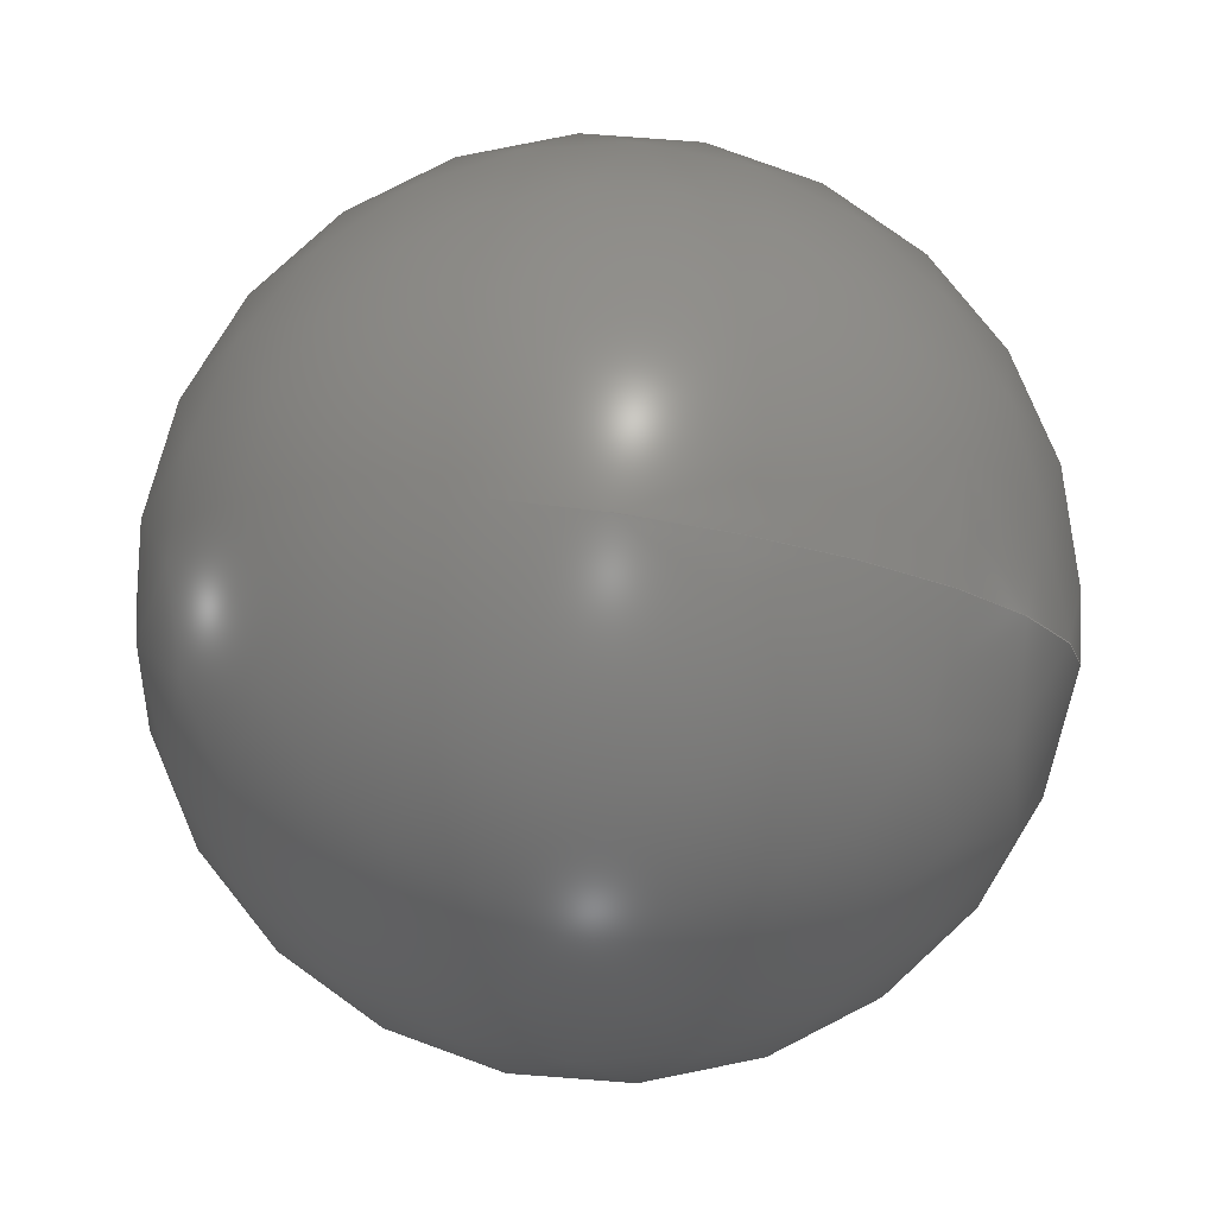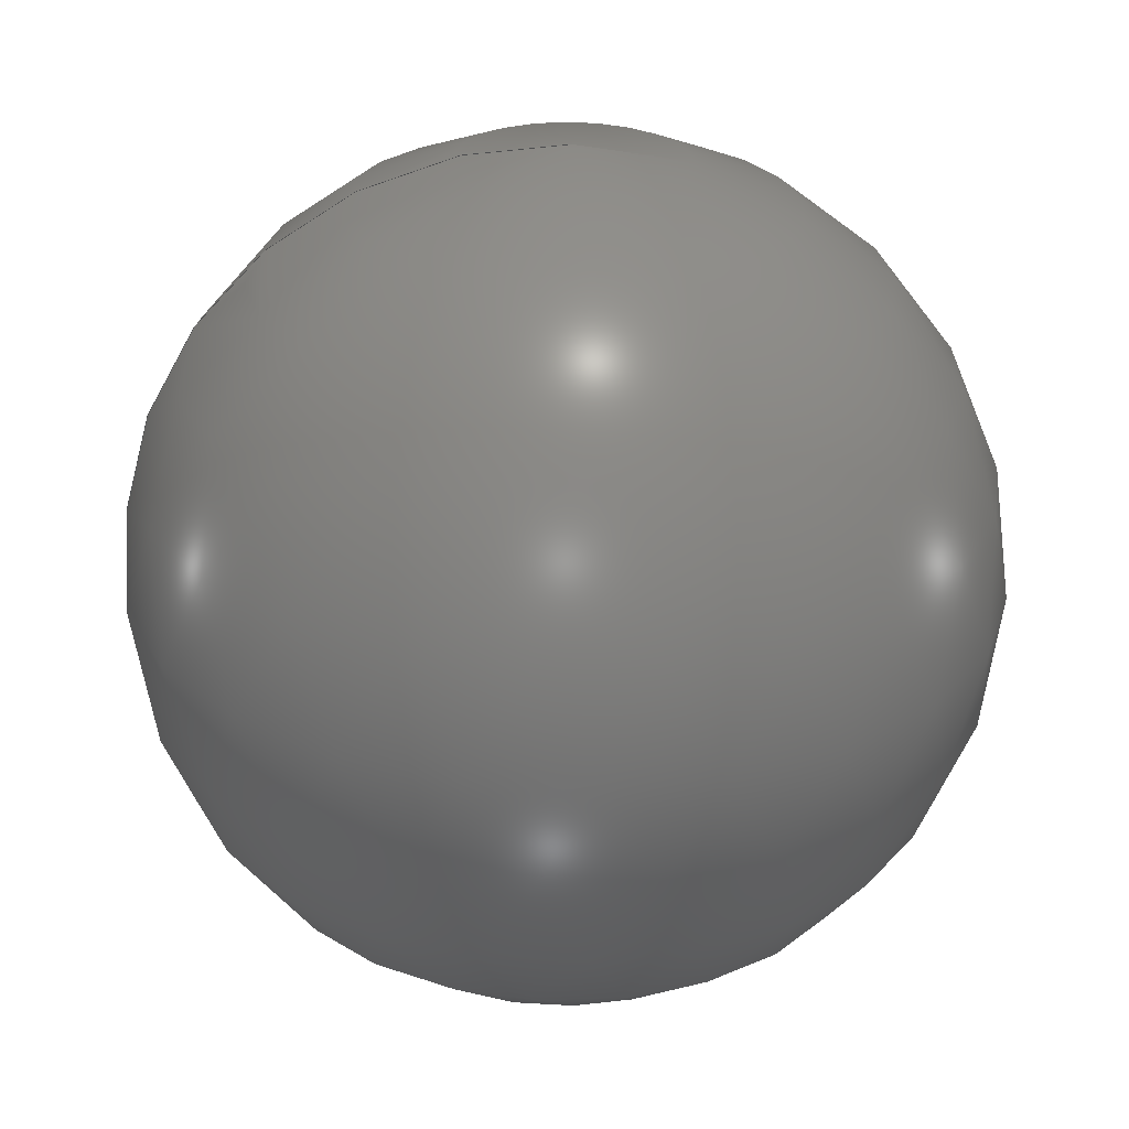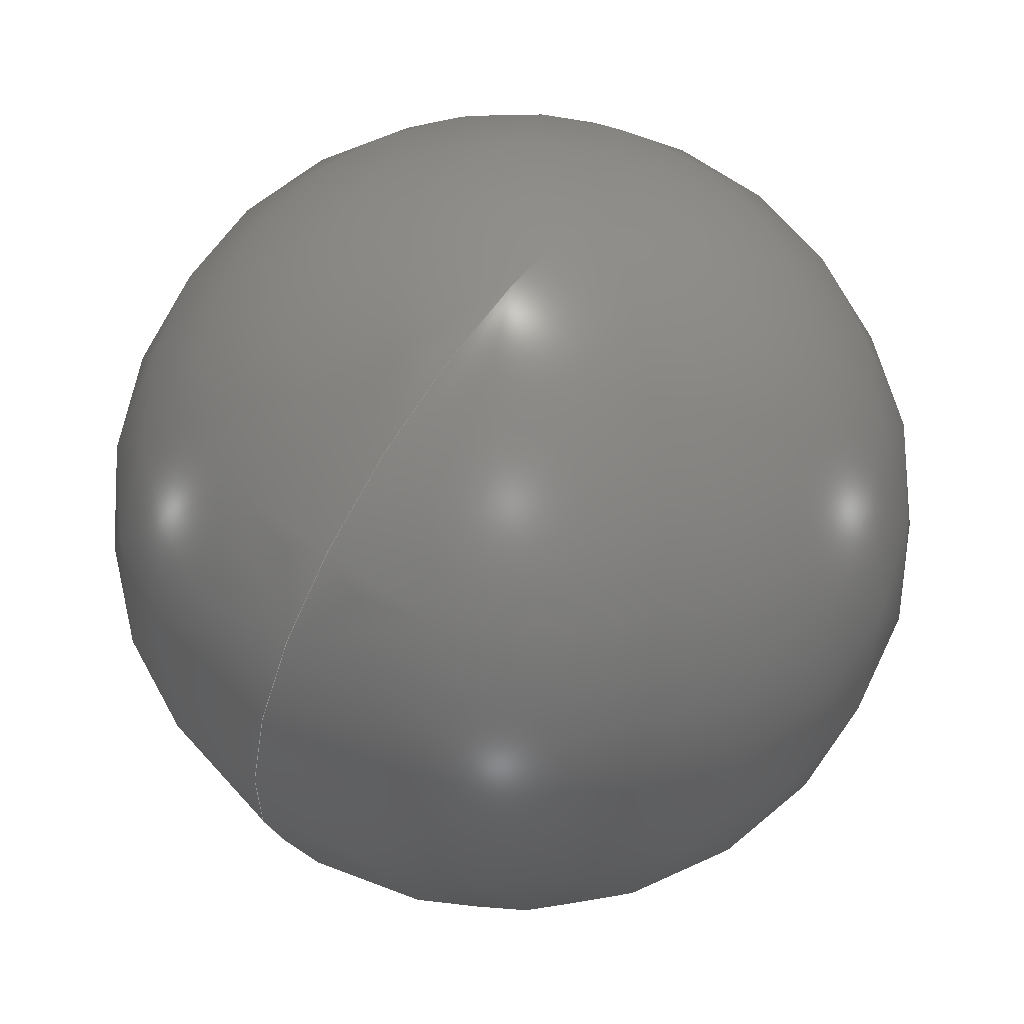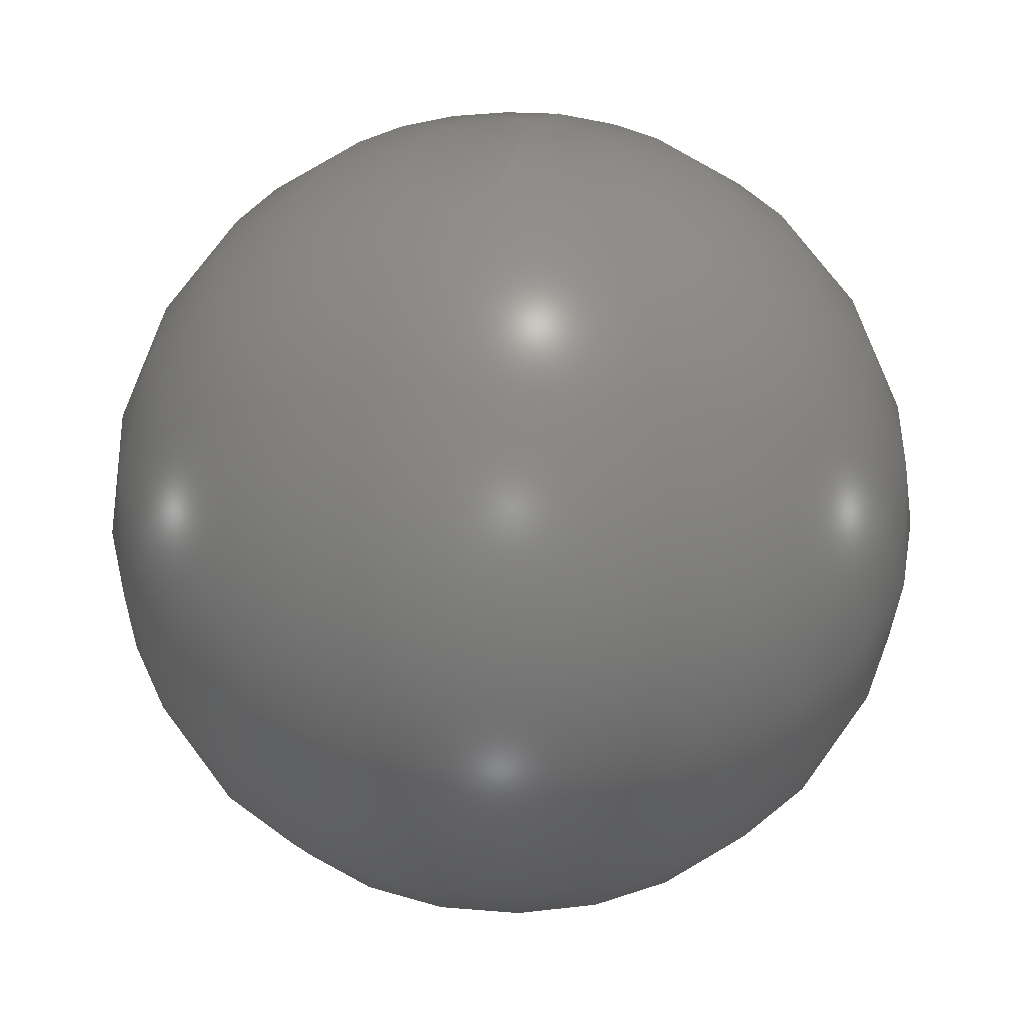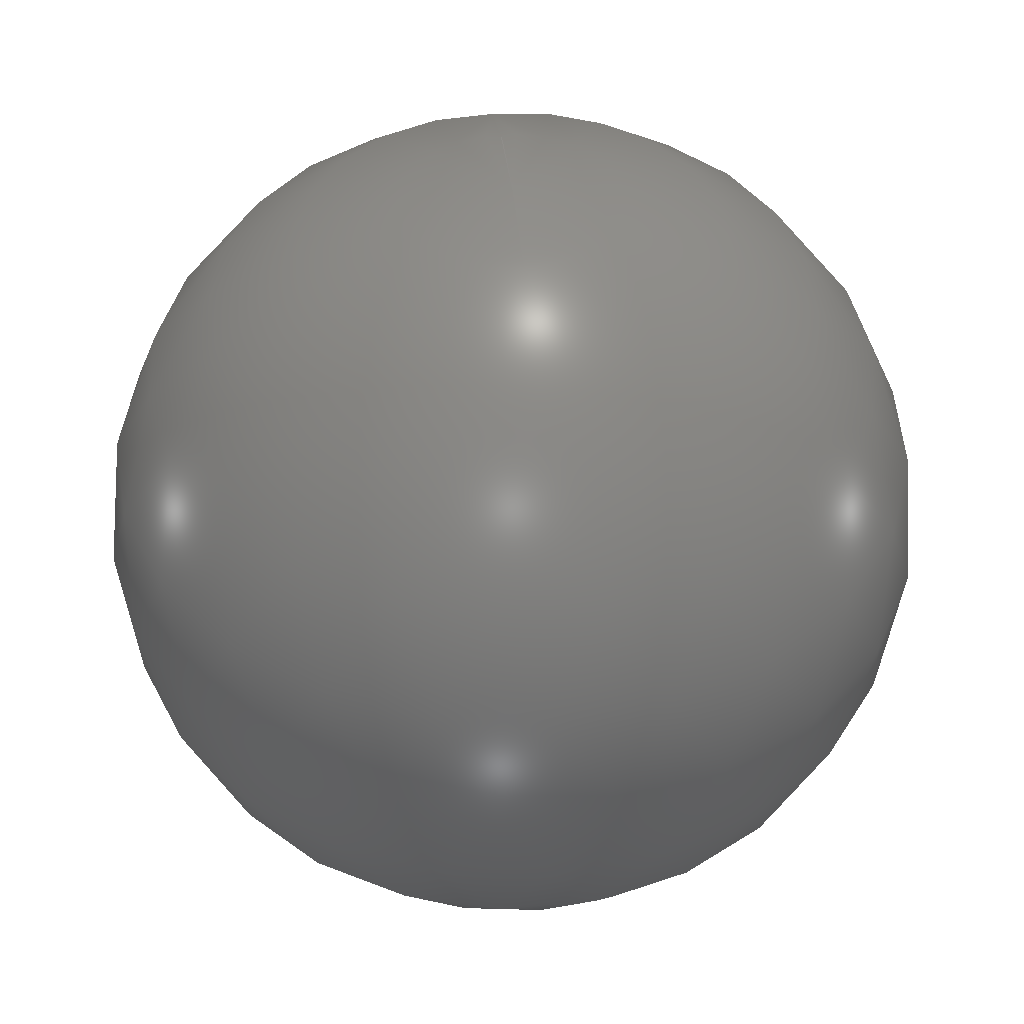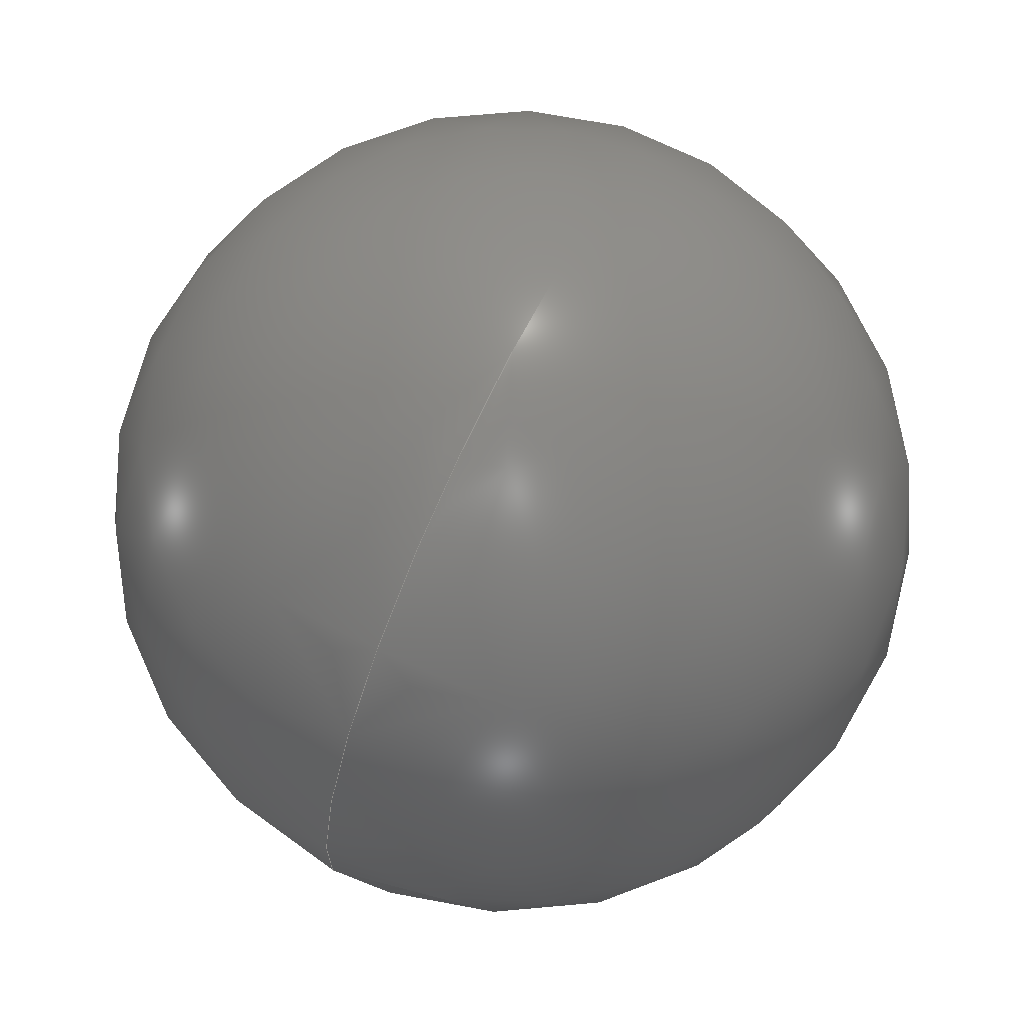
<metadata>
{"format":"step","ext":"step","renderer":"f3d","projection":"perspective","resolution":1024,"background":"white","views":[{"elev":80.0,"azim":8.2,"up":"+Z"},{"elev":-63.5,"azim":179.0,"up":"+Y"},{"elev":60.2,"azim":127.2,"up":"+Z"},{"elev":34.1,"azim":-75.7,"up":"+Z"},{"elev":42.5,"azim":-95.9,"up":"+Z"},{"elev":69.7,"azim":116.2,"up":"+Z"}]}
</metadata>
<code>
ISO-10303-21;
DATA;
#1 = APPLICATION_PROTOCOL_DEFINITION('international standard',
  'automotive_design',2000,#2);
#2 = APPLICATION_CONTEXT(
  'core data for automotive mechanical design processes');
#3 = SHAPE_DEFINITION_REPRESENTATION(#4,#10);
#4 = PRODUCT_DEFINITION_SHAPE('','',#5);
#5 = PRODUCT_DEFINITION('design','',#6,#9);
#6 = PRODUCT_DEFINITION_FORMATION('','',#7);
#7 = PRODUCT('Cut_MATDEF_SiO2','Cut_MATDEF_SiO2','',(#8));
#8 = PRODUCT_CONTEXT('',#2,'mechanical');
#9 = PRODUCT_DEFINITION_CONTEXT('part definition',#2,'design');
#10 = ADVANCED_BREP_SHAPE_REPRESENTATION('',(#11,#15),#39);
#11 = AXIS2_PLACEMENT_3D('',#12,#13,#14);
#12 = CARTESIAN_POINT('',(0,0,0));
#13 = DIRECTION('',(0,0,1));
#14 = DIRECTION('',(1,0,-0));
#15 = BREP_WITH_VOIDS('',#16,(#27));
#16 = CLOSED_SHELL('',(#17));
#17 = ADVANCED_FACE('',(#18),#22,.T.);
#18 = FACE_BOUND('',#19,.T.);
#19 = VERTEX_LOOP('',#20);
#20 = VERTEX_POINT('',#21);
#21 = CARTESIAN_POINT('',(3.062e-16,0,-5));
#22 = SPHERICAL_SURFACE('',#23,5);
#23 = AXIS2_PLACEMENT_3D('',#24,#25,#26);
#24 = CARTESIAN_POINT('',(0,0,0));
#25 = DIRECTION('',(0,0,1));
#26 = DIRECTION('',(1,0,0));
#27 = ORIENTED_CLOSED_SHELL('',*,#28,.F.);
#28 = CLOSED_SHELL('',(#29));
#29 = ADVANCED_FACE('',(#30),#34,.T.);
#30 = FACE_BOUND('',#31,.T.);
#31 = VERTEX_LOOP('',#32);
#32 = VERTEX_POINT('',#33);
#33 = CARTESIAN_POINT('',(1.225e-16,0,-2));
#34 = SPHERICAL_SURFACE('',#35,2);
#35 = AXIS2_PLACEMENT_3D('',#36,#37,#38);
#36 = CARTESIAN_POINT('',(0,0,0));
#37 = DIRECTION('',(0,0,1));
#38 = DIRECTION('',(1,0,0));
#39 = ( GEOMETRIC_REPRESENTATION_CONTEXT(3) 
GLOBAL_UNCERTAINTY_ASSIGNED_CONTEXT((#43)) GLOBAL_UNIT_ASSIGNED_CONTEXT(
(#40,#41,#42)) REPRESENTATION_CONTEXT('Context #1',
  '3D Context with UNIT and UNCERTAINTY') );
#40 = ( LENGTH_UNIT() NAMED_UNIT(*) SI_UNIT(.MILLI.,.METRE.) );
#41 = ( NAMED_UNIT(*) PLANE_ANGLE_UNIT() SI_UNIT($,.RADIAN.) );
#42 = ( NAMED_UNIT(*) SI_UNIT($,.STERADIAN.) SOLID_ANGLE_UNIT() );
#43 = UNCERTAINTY_MEASURE_WITH_UNIT(LENGTH_MEASURE(1e-07),#40,
  'distance_accuracy_value','confusion accuracy');
#44 = PRODUCT_RELATED_PRODUCT_CATEGORY('part',$,(#7));
#45 = SHAPE_DEFINITION_REPRESENTATION(#46,#52);
#46 = PRODUCT_DEFINITION_SHAPE('','',#47);
#47 = PRODUCT_DEFINITION('design','',#48,#51);
#48 = PRODUCT_DEFINITION_FORMATION('','',#49);
#49 = PRODUCT('Sphere002_MATDEF_DenseAl','Sphere002_MATDEF_DenseAl','',(
    #50));
#50 = PRODUCT_CONTEXT('',#2,'mechanical');
#51 = PRODUCT_DEFINITION_CONTEXT('part definition',#2,'design');
#52 = ADVANCED_BREP_SHAPE_REPRESENTATION('',(#11,#53),#65);
#53 = MANIFOLD_SOLID_BREP('',#54);
#54 = CLOSED_SHELL('',(#55));
#55 = ADVANCED_FACE('',(#56),#60,.T.);
#56 = FACE_BOUND('',#57,.T.);
#57 = VERTEX_LOOP('',#58);
#58 = VERTEX_POINT('',#59);
#59 = CARTESIAN_POINT('',(1.225e-16,0,-2));
#60 = SPHERICAL_SURFACE('',#61,2);
#61 = AXIS2_PLACEMENT_3D('',#62,#63,#64);
#62 = CARTESIAN_POINT('',(0,0,0));
#63 = DIRECTION('',(0,0,1));
#64 = DIRECTION('',(1,0,0));
#65 = ( GEOMETRIC_REPRESENTATION_CONTEXT(3) 
GLOBAL_UNCERTAINTY_ASSIGNED_CONTEXT((#69)) GLOBAL_UNIT_ASSIGNED_CONTEXT(
(#66,#67,#68)) REPRESENTATION_CONTEXT('Context #1',
  '3D Context with UNIT and UNCERTAINTY') );
#66 = ( LENGTH_UNIT() NAMED_UNIT(*) SI_UNIT(.MILLI.,.METRE.) );
#67 = ( NAMED_UNIT(*) PLANE_ANGLE_UNIT() SI_UNIT($,.RADIAN.) );
#68 = ( NAMED_UNIT(*) SI_UNIT($,.STERADIAN.) SOLID_ANGLE_UNIT() );
#69 = UNCERTAINTY_MEASURE_WITH_UNIT(LENGTH_MEASURE(1e-07),#66,
  'distance_accuracy_value','confusion accuracy');
#70 = PRODUCT_RELATED_PRODUCT_CATEGORY('part',$,(#49));
#71 = MECHANICAL_DESIGN_GEOMETRIC_PRESENTATION_REPRESENTATION('',(#72,
    #80),#39);
#72 = STYLED_ITEM('color',(#73),#17);
#73 = PRESENTATION_STYLE_ASSIGNMENT((#74));
#74 = SURFACE_STYLE_USAGE(.BOTH.,#75);
#75 = SURFACE_SIDE_STYLE('',(#76));
#76 = SURFACE_STYLE_FILL_AREA(#77);
#77 = FILL_AREA_STYLE('',(#78));
#78 = FILL_AREA_STYLE_COLOUR('',#79);
#79 = COLOUR_RGB('',0.8,0.8,0.8);
#80 = STYLED_ITEM('color',(#81),#29);
#81 = PRESENTATION_STYLE_ASSIGNMENT((#82));
#82 = SURFACE_STYLE_USAGE(.BOTH.,#83);
#83 = SURFACE_SIDE_STYLE('',(#84));
#84 = SURFACE_STYLE_FILL_AREA(#85);
#85 = FILL_AREA_STYLE('',(#86));
#86 = FILL_AREA_STYLE_COLOUR('',#79);
#87 = MECHANICAL_DESIGN_GEOMETRIC_PRESENTATION_REPRESENTATION('',(#88),
  #65);
#88 = STYLED_ITEM('color',(#89),#55);
#89 = PRESENTATION_STYLE_ASSIGNMENT((#90));
#90 = SURFACE_STYLE_USAGE(.BOTH.,#91);
#91 = SURFACE_SIDE_STYLE('',(#92));
#92 = SURFACE_STYLE_FILL_AREA(#93);
#93 = FILL_AREA_STYLE('',(#94));
#94 = FILL_AREA_STYLE_COLOUR('',#79);
ENDSEC;
END-ISO-10303-21;

</code>
